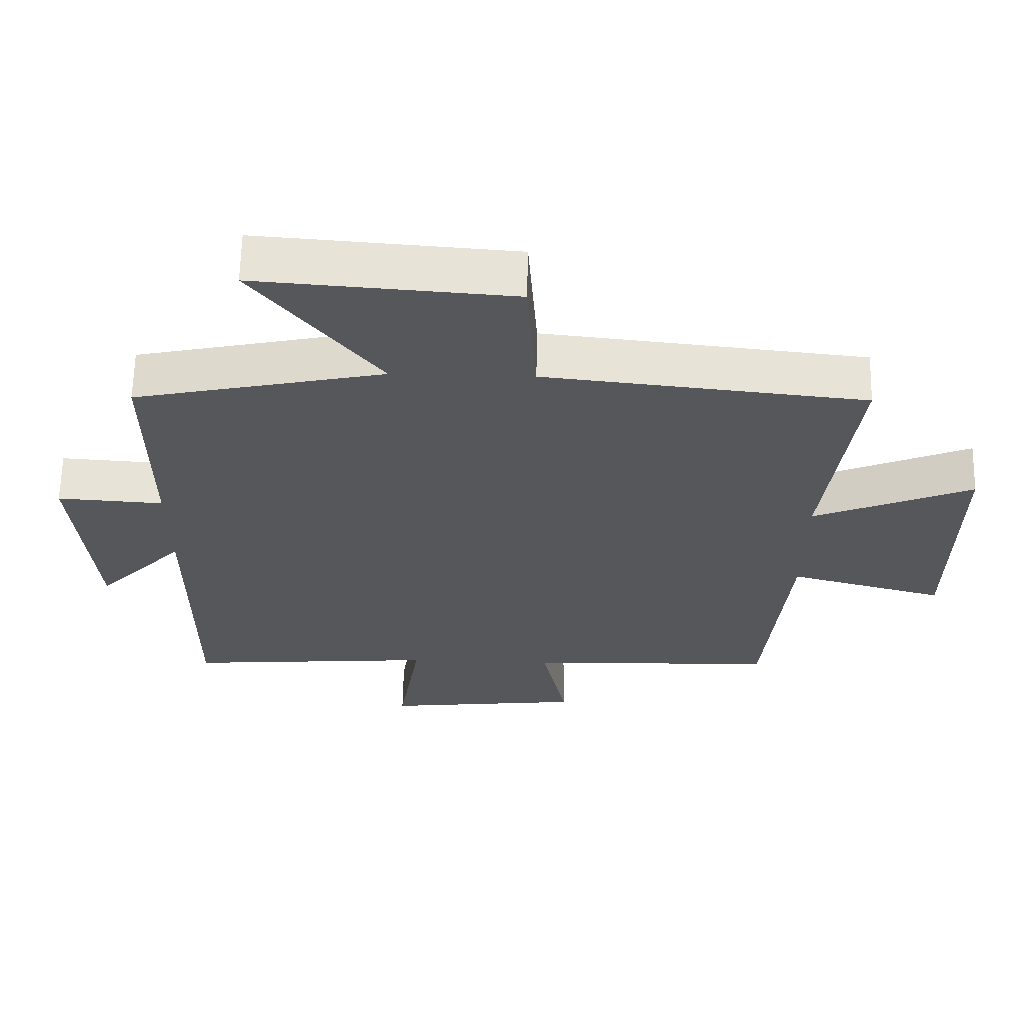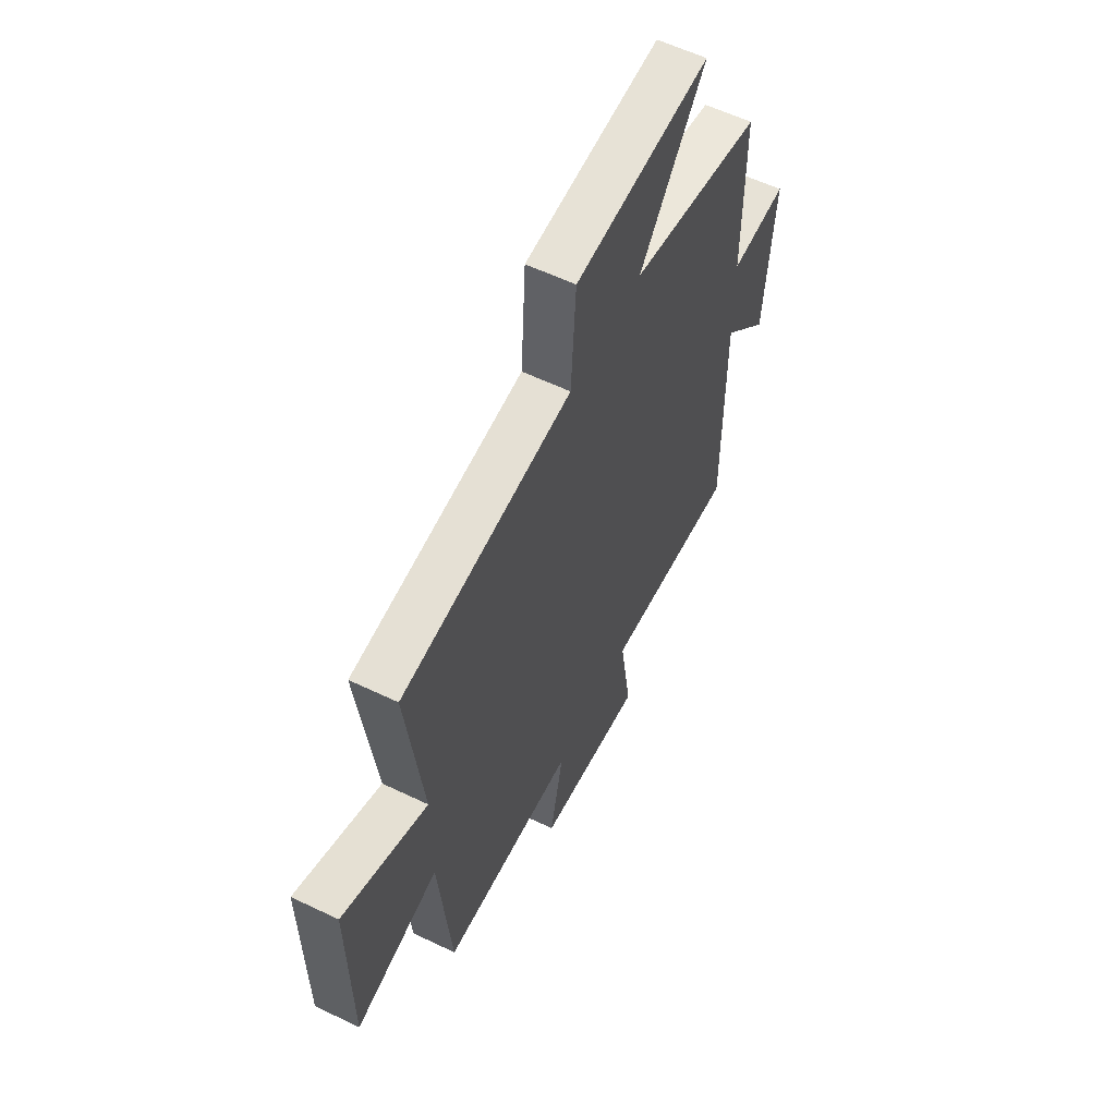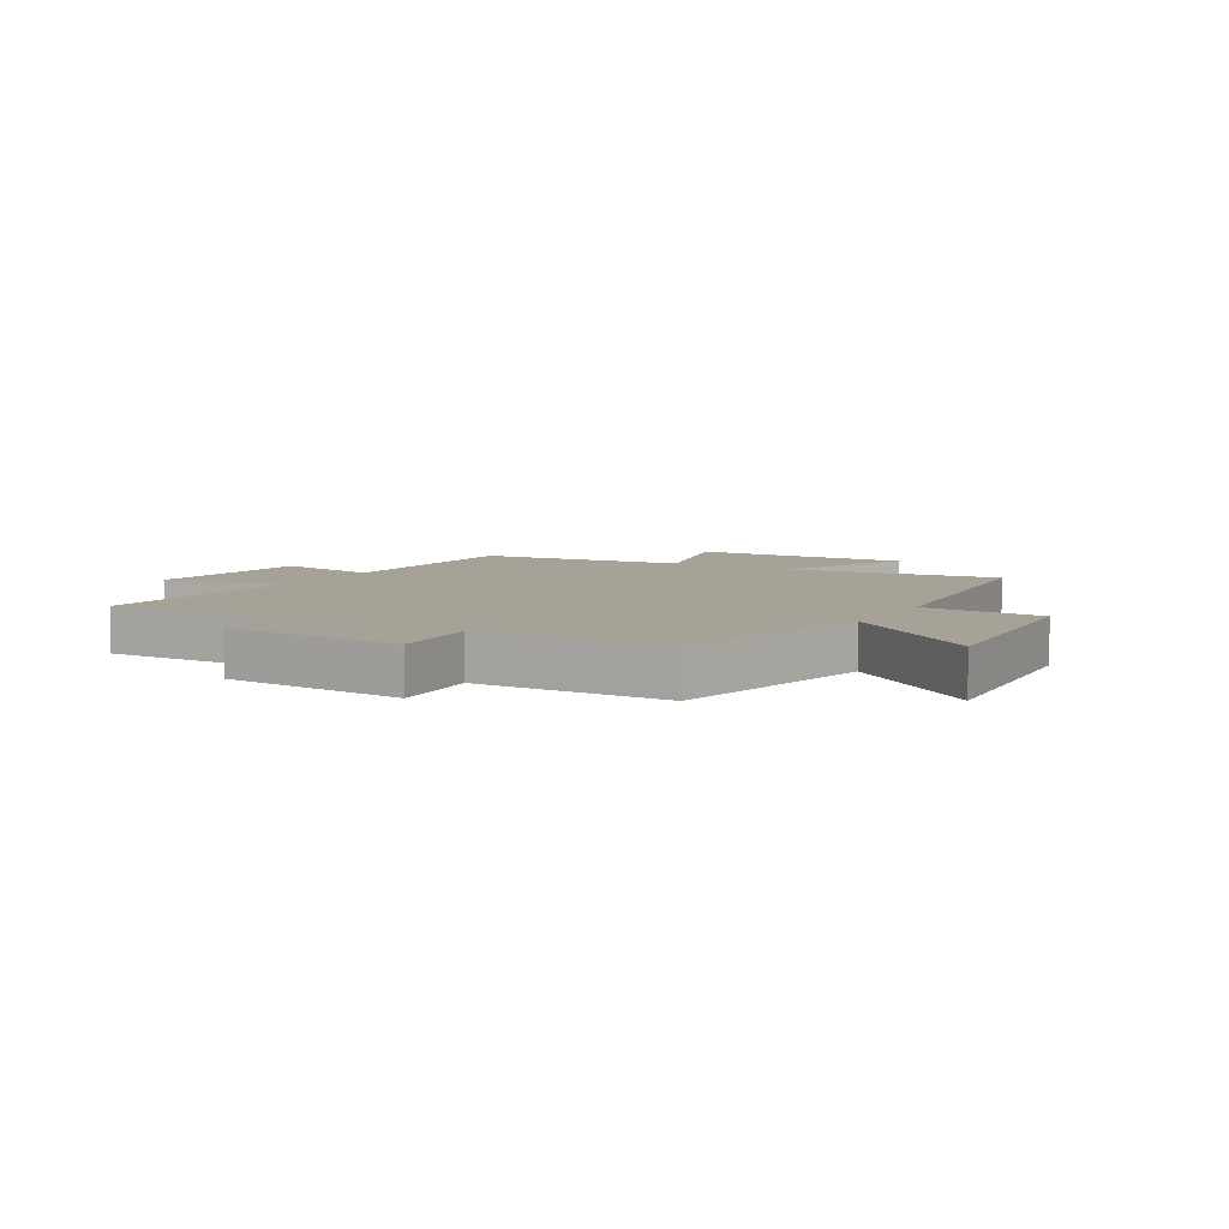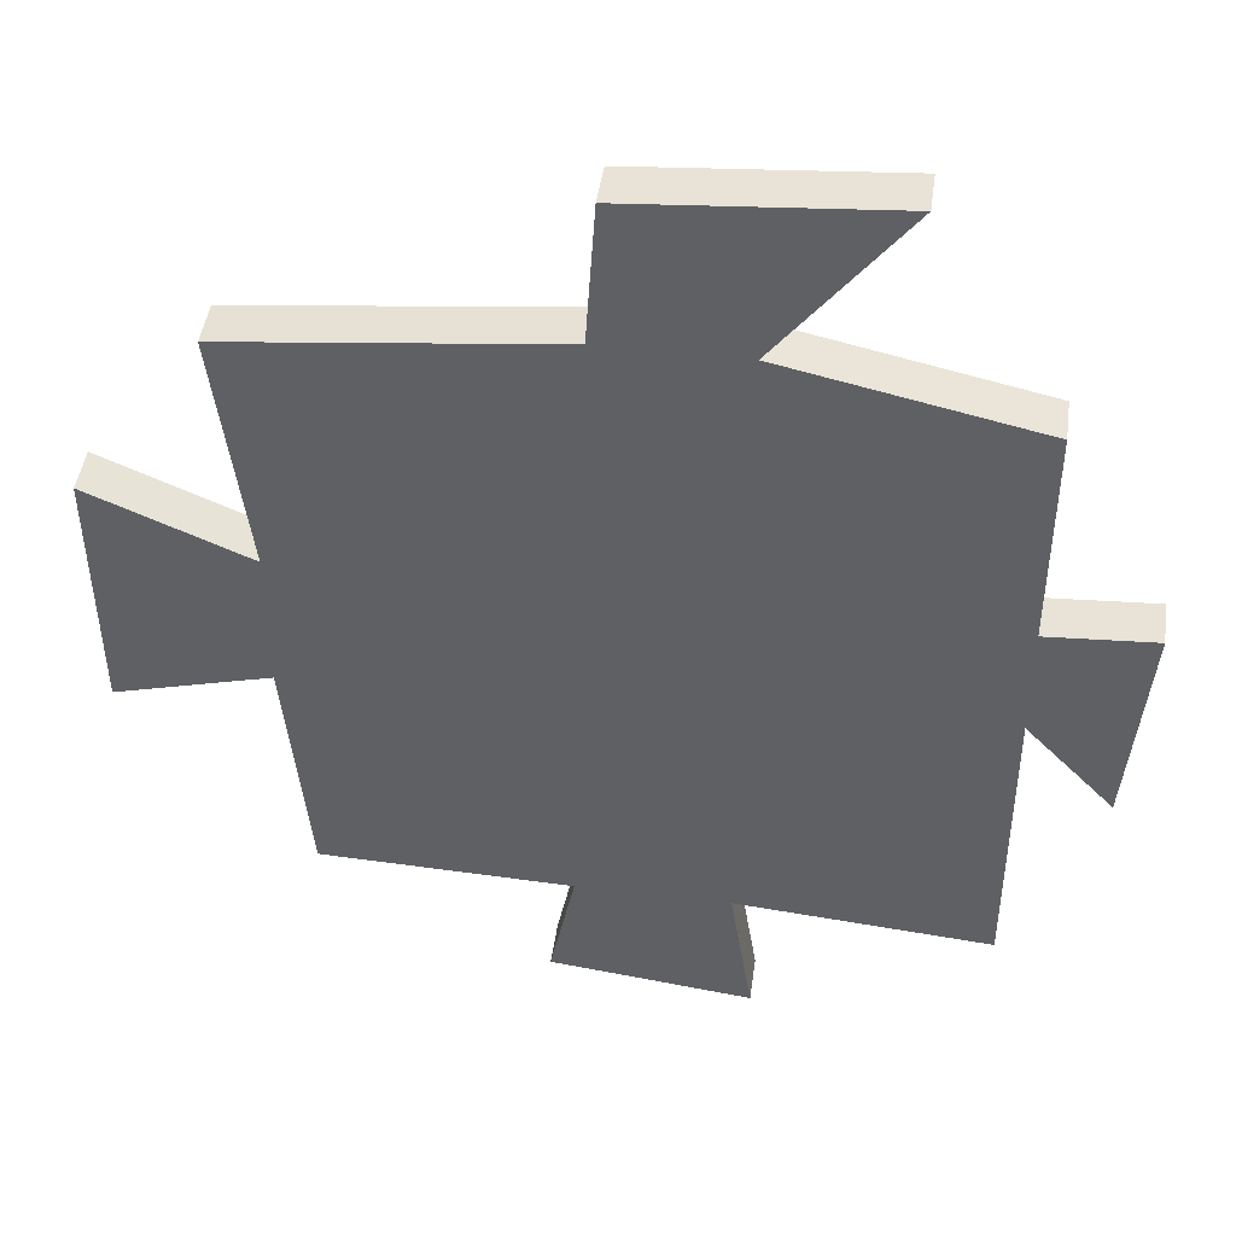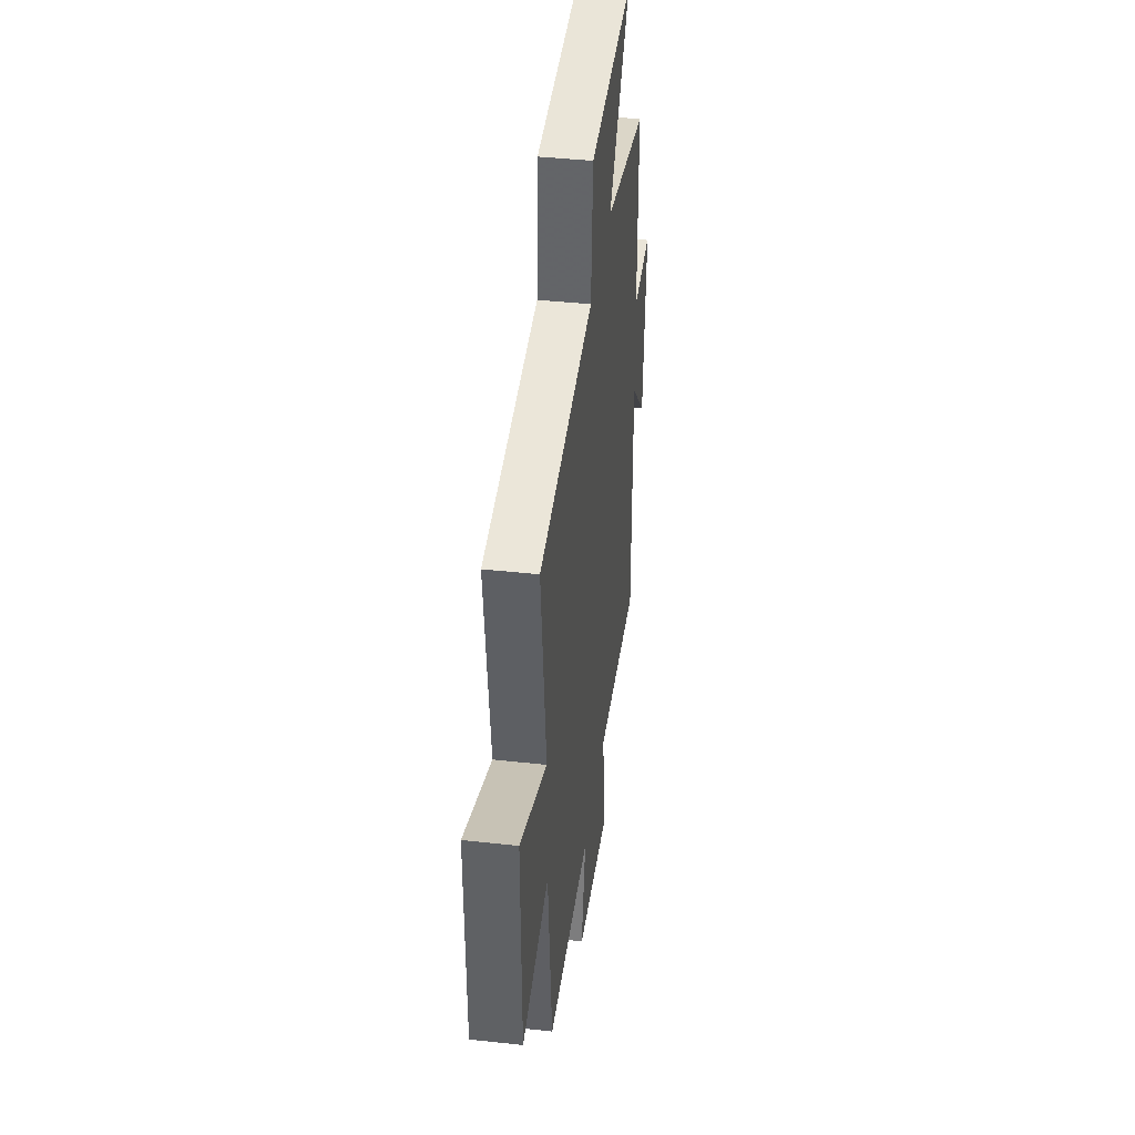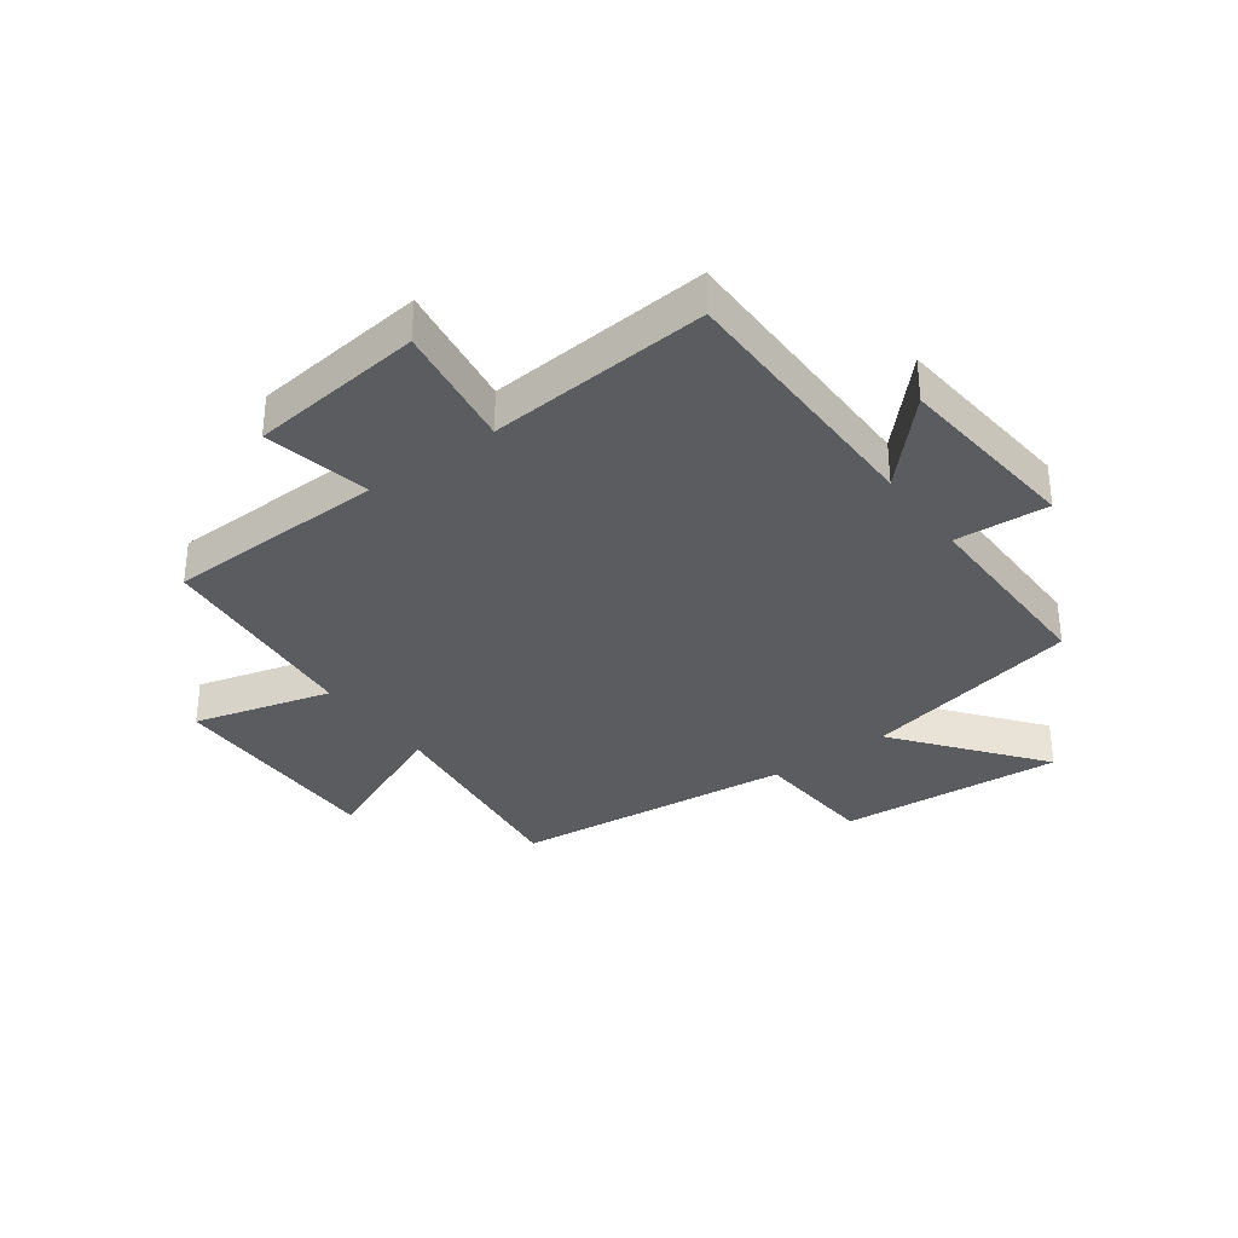
<metadata>
{"format":"obj","ext":"obj","renderer":"f3d","projection":"perspective","resolution":1024,"background":"white","views":[{"elev":63.2,"azim":1.2,"up":"+Z"},{"elev":58.8,"azim":116.3,"up":"+Z"},{"elev":6.5,"azim":-60.2,"up":"+Y"},{"elev":45.2,"azim":-172.1,"up":"+Z"},{"elev":41.5,"azim":97.6,"up":"+Z"},{"elev":-33.6,"azim":-143.7,"up":"+Y"}]}
</metadata>
<code>
v -0.501 0.07 0.42
v -0.133 0.07 0.5
v -0.317 0.07 0.737
v 0.059 0.07 0.709
v 0.073 0.07 0.5
v 0.545 0.07 0.45
v 0.5 0.07 0.086
v 0.734 0.07 0.186
v 0.73 0.07 -0.192
v 0.5 0.07 -0.13
v 0.466 0.07 -0.489
v 0.096 0.07 -0.5
v 0.133 0.07 -0.678
v -0.161 0.07 -0.712
v -0.128 0.07 -0.5
v -0.5 0.07 -0.53
v -0.5 0.07 -0.081
v -0.629 0.07 -0.217
v -0.657 0.07 0.099
v -0.5 0.07 0.089
v -0.501 0 0.42
v -0.133 0 0.5
v -0.317 0 0.737
v 0.059 0 0.709
v 0.073 0 0.5
v 0.545 0 0.45
v 0.5 0 0.086
v 0.734 0 0.186
v 0.73 0 -0.192
v 0.5 0 -0.13
v 0.466 0 -0.489
v 0.096 0 -0.5
v 0.133 0 -0.678
v -0.161 0 -0.712
v -0.128 0 -0.5
v -0.5 0 -0.53
v -0.5 0 -0.081
v -0.629 0 -0.217
v -0.657 0 0.099
v -0.5 0 0.089
f 17 18 19 20
f 15 16 17
f 15 17 20
f 12 13 14 15
f 20 1 2
f 15 20 2
f 12 15 2
f 11 12 2
f 10 11 2
f 7 8 9 10
f 5 6 7
f 10 2 3
f 7 10 3
f 5 7 3
f 3 4 5
f 40 39 38 37
f 37 36 35
f 40 37 35
f 35 34 33 32
f 22 21 40
f 22 40 35
f 22 35 32
f 22 32 31
f 22 31 30
f 30 29 28 27
f 27 26 25
f 23 22 30
f 23 30 27
f 23 27 25
f 25 24 23
f 1 21 22 2
f 2 22 23 3
f 3 23 24 4
f 4 24 25 5
f 5 25 26 6
f 6 26 27 7
f 7 27 28 8
f 8 28 29 9
f 9 29 30 10
f 10 30 31 11
f 11 31 32 12
f 12 32 33 13
f 13 33 34 14
f 14 34 35 15
f 15 35 36 16
f 16 36 37 17
f 17 37 38 18
f 18 38 39 19
f 19 39 40 20
f 20 40 21 1

</code>
